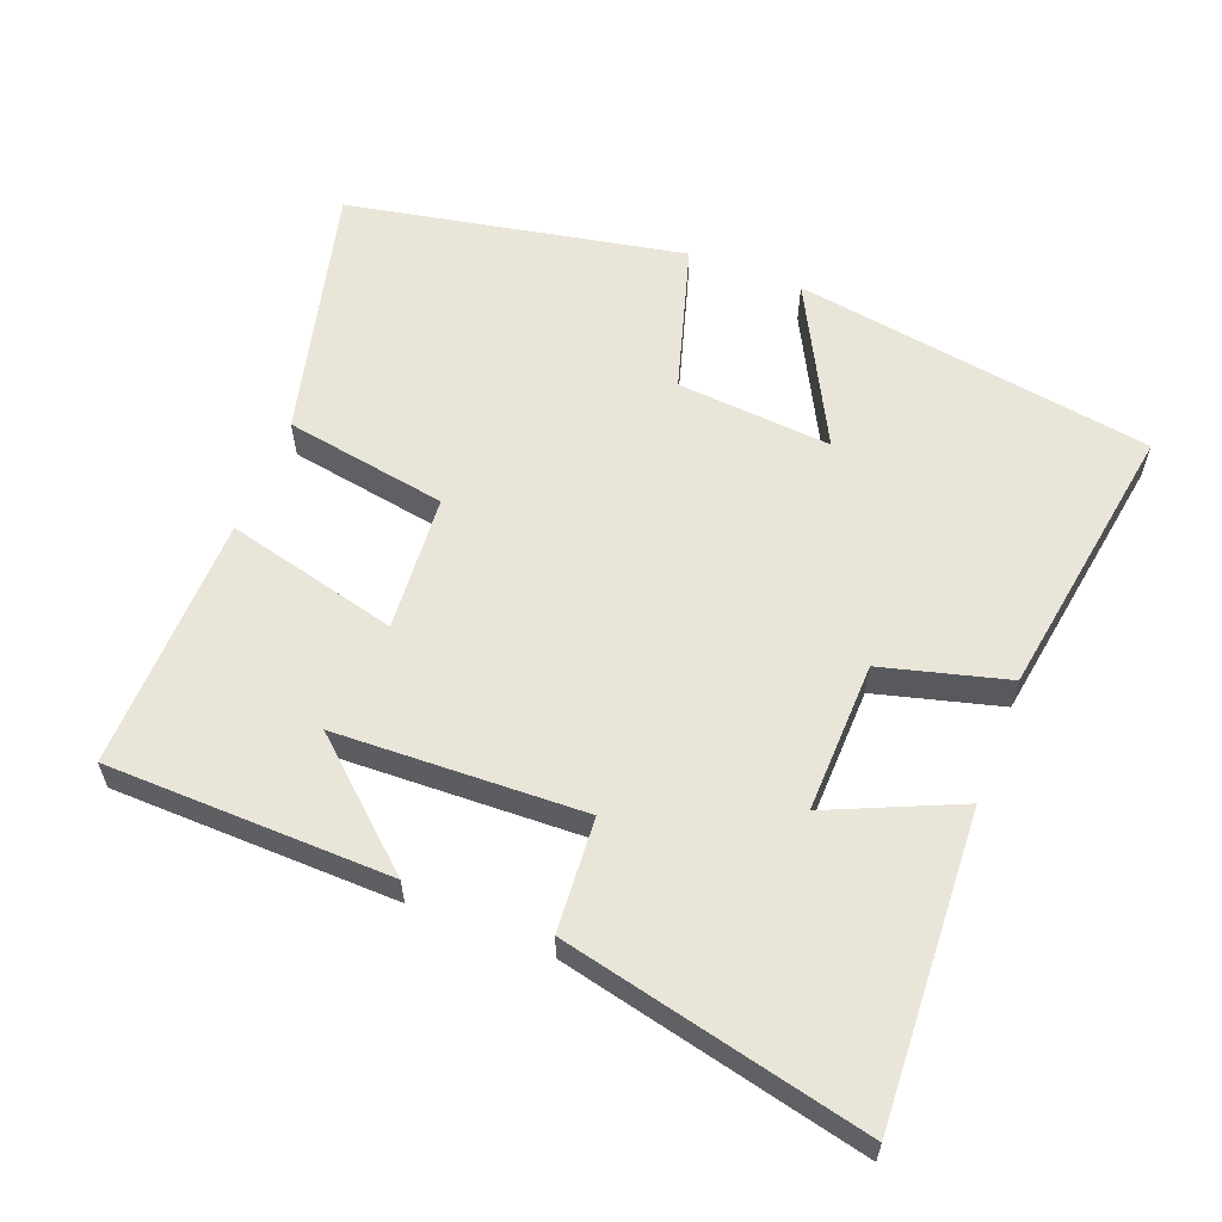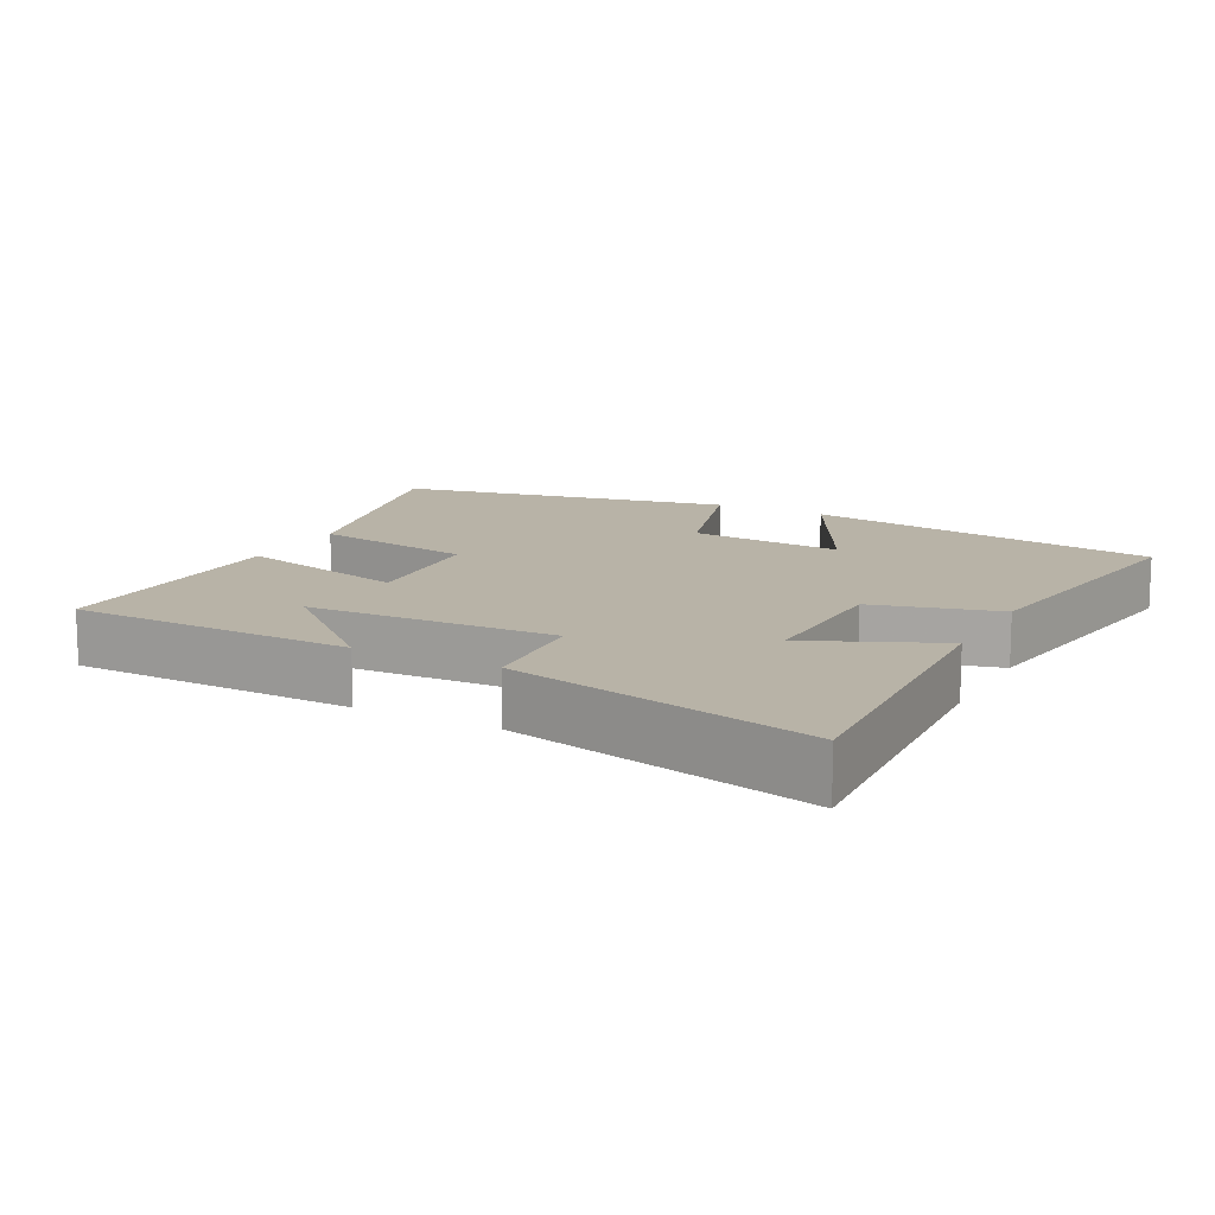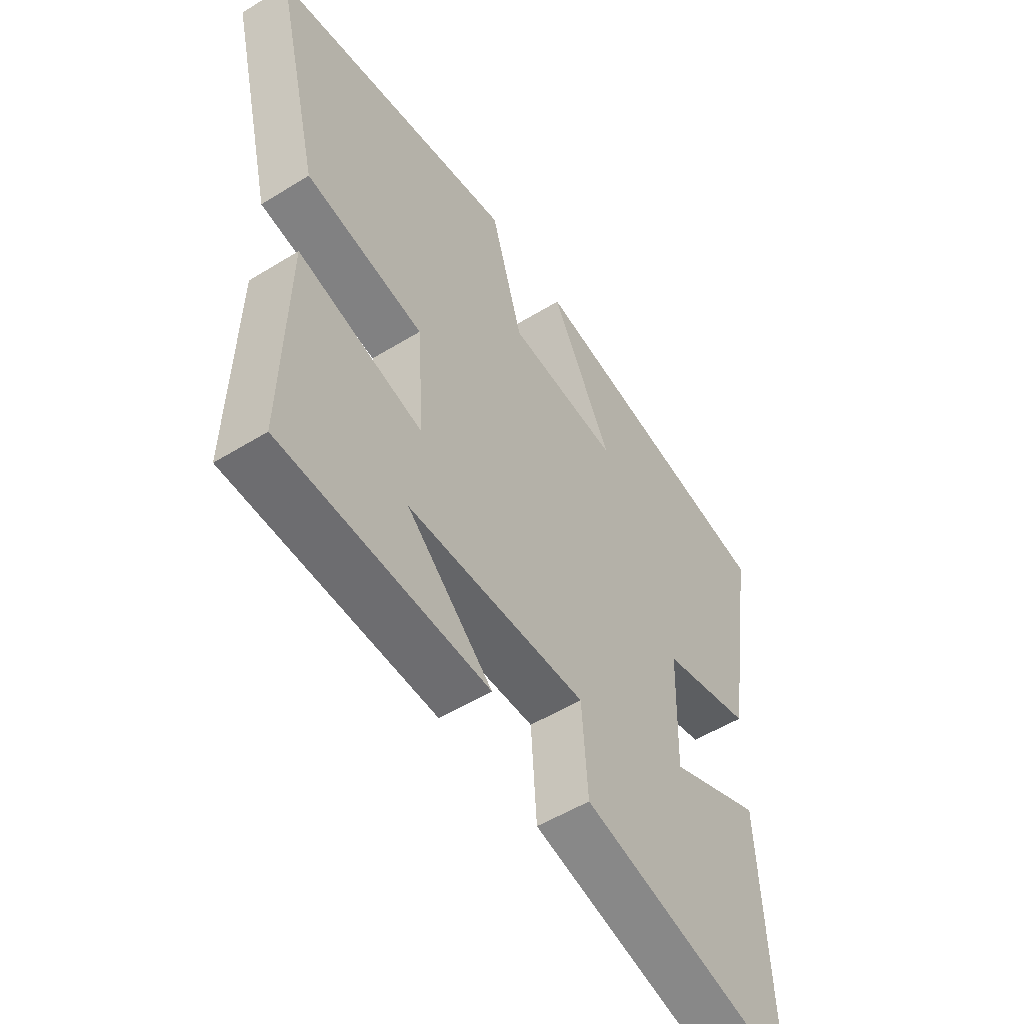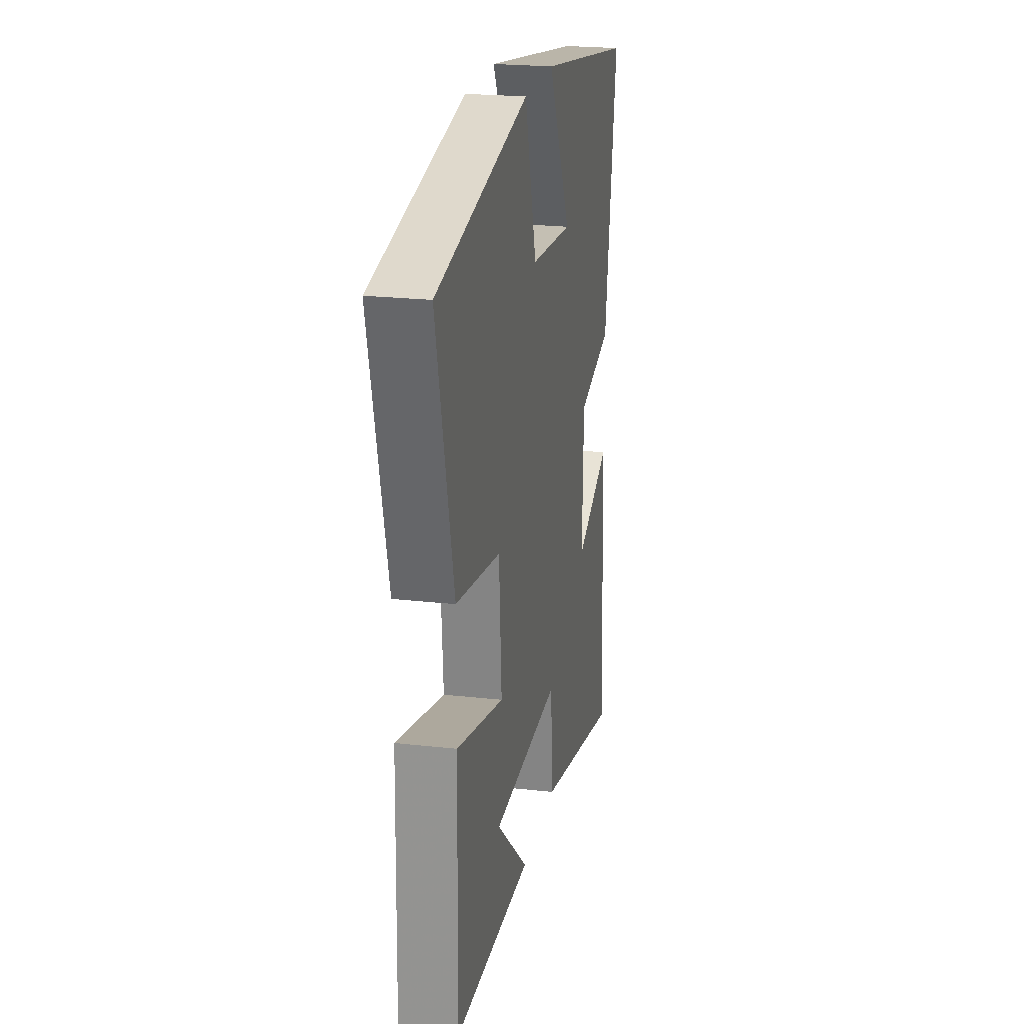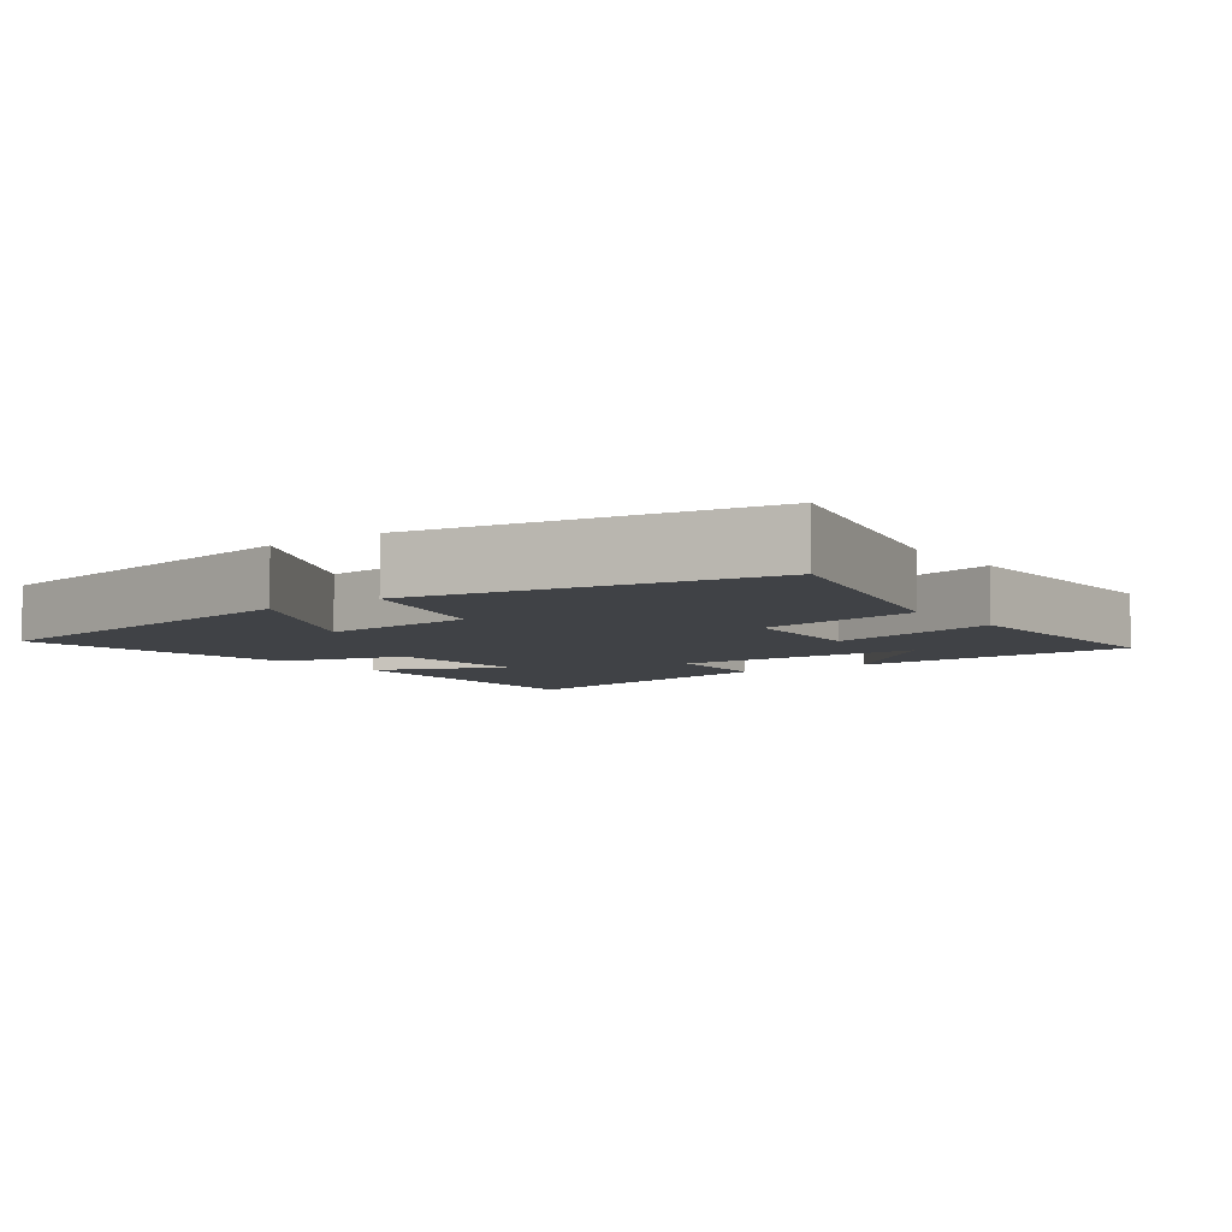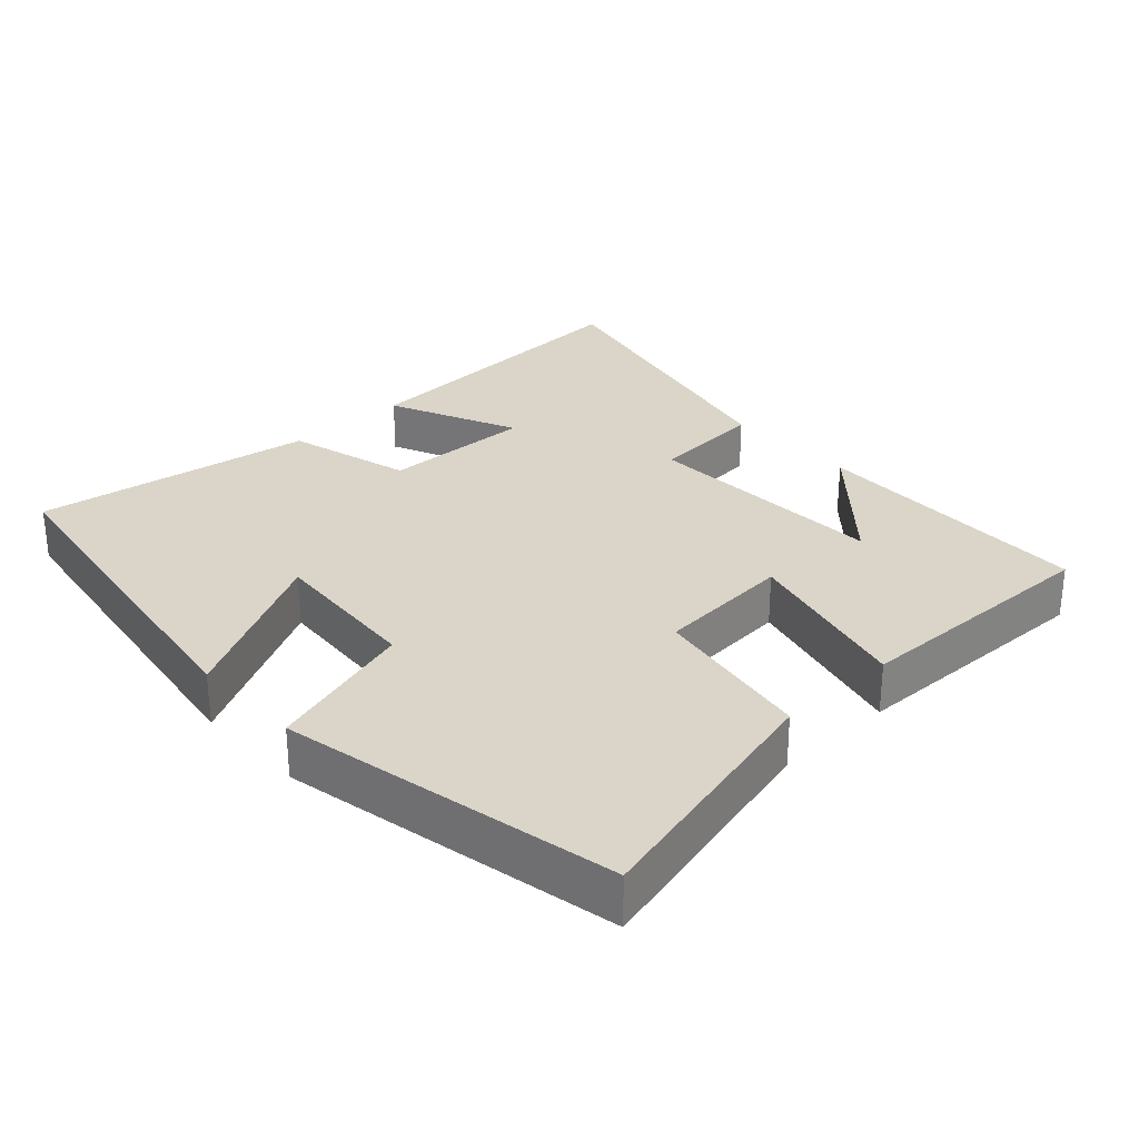
<metadata>
{"format":"obj","ext":"obj","renderer":"f3d","projection":"perspective","resolution":1024,"background":"white","views":[{"elev":59.7,"azim":-158.9,"up":"+Y"},{"elev":12.9,"azim":-152.5,"up":"+Y"},{"elev":-53.0,"azim":123.5,"up":"+Z"},{"elev":22.4,"azim":101.1,"up":"+Z"},{"elev":-6.1,"azim":36.6,"up":"+Y"},{"elev":29.3,"azim":47.0,"up":"+Y"}]}
</metadata>
<code>
v -0.522 0.07 -0.599
v -0.5 0.07 -0.16
v -0.316 0.07 -0.241
v -0.322 0.07 -0.027
v -0.5 0.07 0.02
v -0.563 0.07 0.418
v -0.052 0.07 0.5
v -0.172 0.07 0.27
v 0.048 0.07 0.288
v 0.11 0.07 0.5
v 0.589 0.07 0.408
v 0.5 0.07 0.045
v 0.269 0.07 0.005
v 0.255 0.07 -0.189
v 0.5 0.07 -0.127
v 0.509 0.07 -0.49
v 0.105 0.07 -0.5
v 0.272 0.07 -0.351
v -0.08 0.07 -0.339
v -0.091 0.07 -0.5
v -0.522 0 -0.599
v -0.5 0 -0.16
v -0.316 0 -0.241
v -0.322 0 -0.027
v -0.5 0 0.02
v -0.563 0 0.418
v -0.052 0 0.5
v -0.172 0 0.27
v 0.048 0 0.288
v 0.11 0 0.5
v 0.589 0 0.408
v 0.5 0 0.045
v 0.269 0 0.005
v 0.255 0 -0.189
v 0.5 0 -0.127
v 0.509 0 -0.49
v 0.105 0 -0.5
v 0.272 0 -0.351
v -0.08 0 -0.339
v -0.091 0 -0.5
f 19 20 1
f 16 17 18
f 14 15 16 18
f 14 18 19
f 13 14 19
f 11 12 13
f 10 11 13
f 9 10 13
f 8 9 13 19
f 5 6 7 8
f 4 5 8
f 3 4 8 19
f 1 2 3
f 1 3 19
f 21 40 39
f 38 37 36
f 38 36 35 34
f 39 38 34
f 39 34 33
f 33 32 31
f 33 31 30
f 33 30 29
f 39 33 29 28
f 28 27 26 25
f 28 25 24
f 39 28 24 23
f 23 22 21
f 39 23 21
f 1 21 22 2
f 2 22 23 3
f 3 23 24 4
f 4 24 25 5
f 5 25 26 6
f 6 26 27 7
f 7 27 28 8
f 8 28 29 9
f 9 29 30 10
f 10 30 31 11
f 11 31 32 12
f 12 32 33 13
f 13 33 34 14
f 14 34 35 15
f 15 35 36 16
f 16 36 37 17
f 17 37 38 18
f 18 38 39 19
f 19 39 40 20
f 20 40 21 1

</code>
